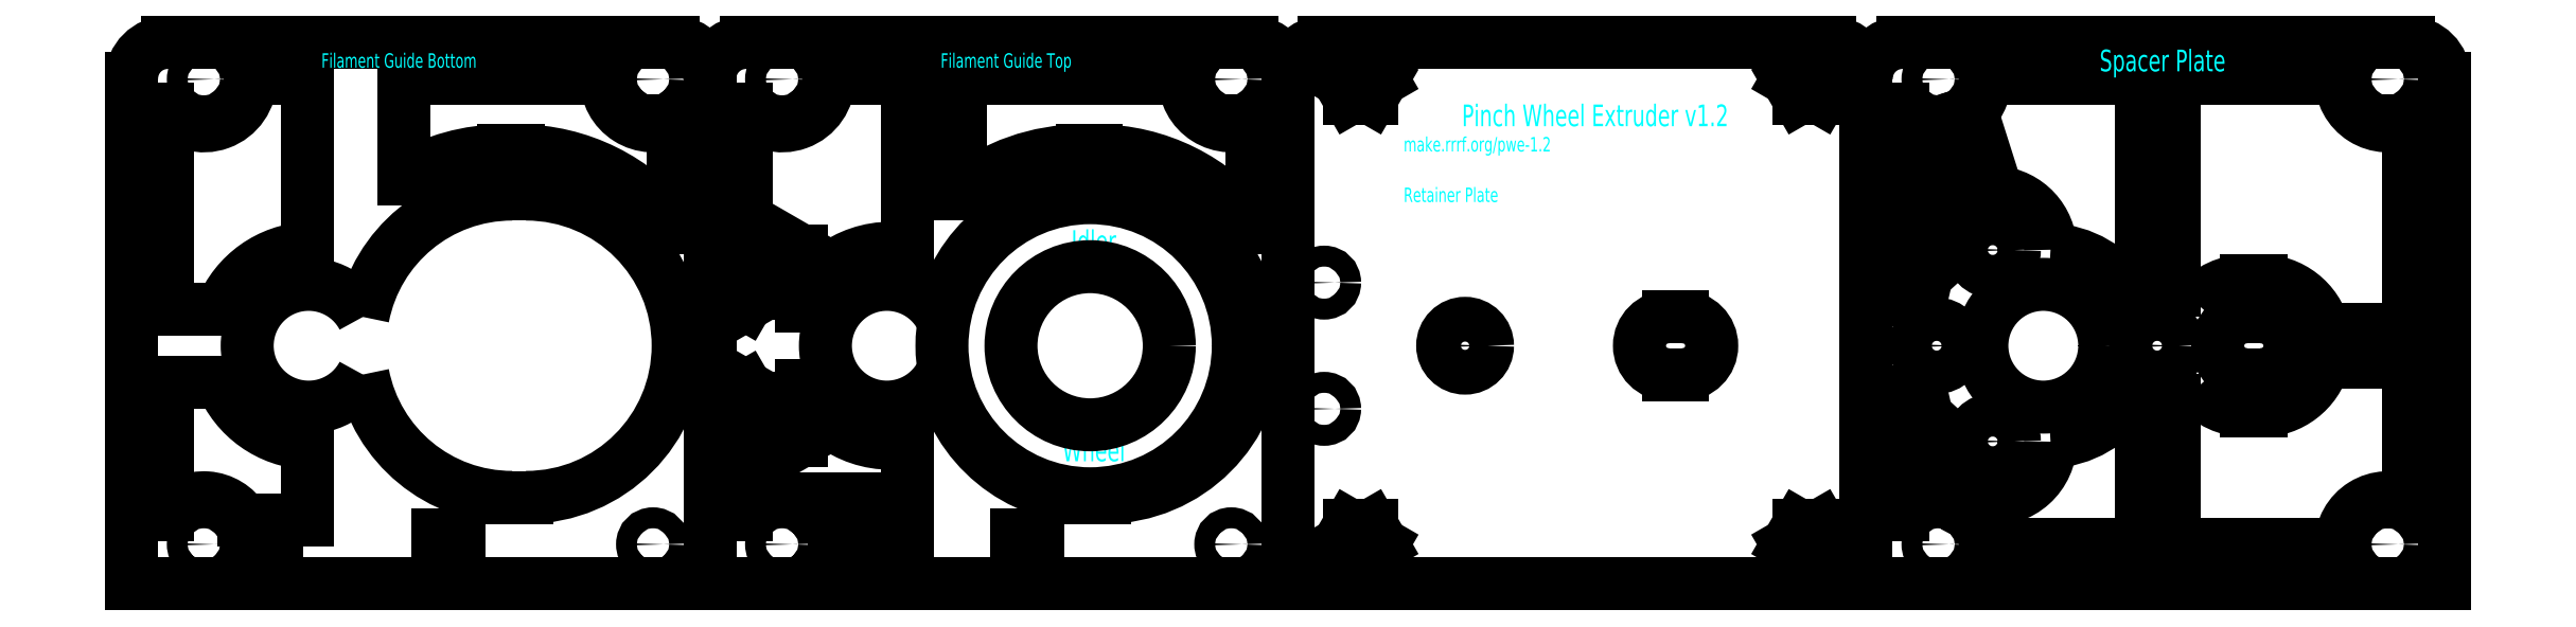
<metadata>
{"format":"dxf","ext":"dxf","renderer":"ezdxf+matplotlib","layout":"modelspace","background":"white","min_lineweight":24,"dpi":150}
</metadata>
<code>
0
SECTION
2
ENTITIES
0
CIRCLE
8
Filament Guide Bottom
10
10
20
8
30
0
40
1.45
0
CIRCLE
8
Filament Guide Bottom
10
10
20
72.4
30
0
40
1.45
0
CIRCLE
8
Filament Guide Bottom
10
72.15
20
72.4
30
0
40
1.45
0
CIRCLE
8
Filament Guide Bottom
10
72.15
20
8
30
0
40
1.45
0
ARC
8
Filament Guide Bottom
10
75
20
72.5
30
0
40
5
50
0
51
90
0
LINE
8
Filament Guide Bottom
10
5
20
77.5
30
0
11
75
21
77.5
31
0
0
ARC
8
Filament Guide Bottom
10
5
20
72.5
30
0
40
5
50
90
51
180
0
LINE
8
Filament Guide Bottom Honeycomb
10
75
20
66.61
30
0
11
75
21
51.83
31
0
0
ARC
8
Filament Guide Bottom Honeycomb
10
72.15
20
72.4
30
0
40
6.45
50
179.1
51
296.2
0
ARC
8
Filament Guide Bottom Honeycomb
10
53.5
20
35.5
30
0
40
27
50
37.22
51
90
0
LINE
8
Filament Guide Bottom Honeycomb
10
53.5
20
62.5
30
0
11
51.5
21
62.5
31
0
0
ARC
8
Filament Guide Bottom Honeycomb
10
10
20
72.4
30
0
40
6.45
50
219.2
51
0.8883
0
LINE
8
Filament Guide Bottom Honeycomb
10
16.45
20
72.5
30
0
11
24.38
21
72.5
31
0
0
LINE
8
Filament Guide Bottom Honeycomb
10
37.63
20
72.5
30
0
11
65.7
21
72.5
31
0
0
LINE
8
Filament Guide Bottom Honeycomb
10
5
20
12.07
30
0
11
5
21
30.5
31
0
0
LINE
8
Filament Guide Bottom Honeycomb
10
24.38
20
72.5
30
0
11
24.38
21
48.99
31
0
0
ARC
8
Filament Guide Bottom Honeycomb
10
51.5
20
35.5
30
0
40
27
50
90
51
120.9
0
LINE
8
Filament Guide Bottom Honeycomb
10
37.63
20
58.66
30
0
11
37.63
21
72.5
31
0
0
ARC
8
Filament Guide Bottom Honeycomb
10
25
20
35.5
30
0
40
13.5
50
201.7
51
267.3
0
LINE
8
Filament Guide Bottom Honeycomb
10
12.46
20
30.5
30
0
11
5
21
30.5
31
0
0
LINE
8
Filament Guide Bottom Honeycomb
10
5
20
68.33
30
0
11
5
21
40.5
31
0
0
MTEXT
8
Filament Guide Bottom Text
10
37
20
75
30
0
40
2
41
100
71
5
72
2
1
Filament\~Guide\~Bottom
7
standard
50
0
73
0
44
1
0
LINE
8
Filament Guide Bottom
10
42.42
20
9.3
30
0
11
45.33
21
9.3
31
0
0
LINE
8
Filament Guide Bottom
10
45.33
20
9.3
30
0
11
45.32
21
7
31
0
0
LINE
8
Filament Guide Bottom
10
45.32
20
7
30
0
11
42.43
21
7
31
0
0
LINE
8
Filament Guide Bottom
10
42.43
20
7
30
0
11
42.42
21
9.3
31
0
0
LINE
8
Filament Guide Bottom
10
20.07
20
9.35
30
0
11
17.17
21
9.35
31
0
0
LINE
8
Filament Guide Bottom
10
17.17
20
9.35
30
0
11
17.18
21
7
31
0
0
LINE
8
Filament Guide Bottom
10
17.18
20
7
30
0
11
20.07
21
7
31
0
0
LINE
8
Filament Guide Bottom
10
20.07
20
7
30
0
11
20.07
21
9.35
31
0
0
ARC
8
Filament Guide Bottom Honeycomb
10
10
20
8
30
0
40
6.45
50
31.29
51
140.8
0
LINE
8
Filament Guide Bottom Honeycomb
10
24.38
20
11.35
30
0
11
24.38
21
22.01
31
0
0
ARC
8
Filament Guide Bottom Honeycomb
10
25
20
35.5
30
0
40
13.5
50
92.65
51
158.3
0
LINE
8
Filament Guide Bottom Honeycomb
10
5
20
40.5
30
0
11
12.46
21
40.5
31
0
0
ARC
8
Filament Guide Bottom
10
54.63
20
35.5
30
0
40
21
50
270
51
90
0
LINE
8
Filament Guide Bottom
10
52.63
20
56.5
30
0
11
54.63
21
56.5
31
0
0
LINE
8
Filament Guide Bottom
10
52.63
20
14.5
30
0
11
54.63
21
14.5
31
0
0
ARC
8
Filament Guide Bottom
10
52.63
20
35.5
30
0
40
21
50
90
51
169.1
0
ARC
8
Filament Guide Bottom
10
52.63
20
35.5
30
0
40
21
50
190.9
51
270
0
ARC
8
Filament Guide Bottom
10
24.5
20
35.5
30
0
40
8.5
50
27.97
51
332
0
LINE
8
Filament Guide Bottom Honeycomb
10
15.51
20
11.35
30
0
11
24.38
21
11.35
31
0
0
LINE
8
Filament Guide Bottom
10
80
20
2.5
30
0
11
-7.1e-15
21
2.5
31
0
0
LINE
8
Filament Guide Bottom
10
-7.1e-15
20
2.5
30
0
11
0
21
72.5
31
0
0
CIRCLE
8
Filament Guide Top
10
90
20
8
30
0
40
1.45
0
CIRCLE
8
Filament Guide Top
10
90
20
72.4
30
0
40
1.45
0
CIRCLE
8
Filament Guide Top
10
152.2
20
72.4
30
0
40
1.45
0
CIRCLE
8
Filament Guide Top
10
152.2
20
8
30
0
40
1.45
0
ARC
8
Filament Guide Top
10
155
20
72.5
30
0
40
5
50
0
51
90
0
LINE
8
Filament Guide Top
10
85
20
77.5
30
0
11
155
21
77.5
31
0
0
ARC
8
Filament Guide Top
10
85
20
72.5
30
0
40
5
50
90
51
180
0
LINE
8
Filament Guide Top
10
85
20
47.3
30
0
11
82.35
21
45.77
31
0
0
LINE
8
Filament Guide Top
10
85
20
47.3
30
0
11
87.65
21
45.77
31
0
0
LINE
8
Filament Guide Top
10
87.65
20
45.77
30
0
11
87.65
21
42.71
31
0
0
LINE
8
Filament Guide Top
10
87.65
20
42.71
30
0
11
85
21
41.18
31
0
0
LINE
8
Filament Guide Top
10
82.35
20
45.77
30
0
11
82.35
21
42.71
31
0
0
LINE
8
Filament Guide Top
10
82.35
20
42.71
30
0
11
85
21
41.18
31
0
0
LINE
8
Filament Guide Top
10
85
20
29.82
30
0
11
82.35
21
28.29
31
0
0
LINE
8
Filament Guide Top
10
85
20
29.82
30
0
11
87.65
21
28.29
31
0
0
LINE
8
Filament Guide Top
10
87.65
20
28.29
30
0
11
87.65
21
25.23
31
0
0
LINE
8
Filament Guide Top
10
87.65
20
25.23
30
0
11
85
21
23.7
31
0
0
LINE
8
Filament Guide Top
10
82.35
20
28.29
30
0
11
82.35
21
25.23
31
0
0
LINE
8
Filament Guide Top
10
82.35
20
25.23
30
0
11
85
21
23.7
31
0
0
LINE
8
Filament Guide Top
10
122.4
20
9.3
30
0
11
125.3
21
9.3
31
0
0
LINE
8
Filament Guide Top
10
125.3
20
9.3
30
0
11
125.3
21
7
31
0
0
LINE
8
Filament Guide Top
10
125.3
20
7
30
0
11
122.4
21
7
31
0
0
LINE
8
Filament Guide Top
10
122.4
20
7
30
0
11
122.4
21
9.3
31
0
0
LINE
8
Filament Guide Top
10
97.17
20
9.35
30
0
11
100.1
21
9.35
31
0
0
LINE
8
Filament Guide Top
10
100.1
20
9.35
30
0
11
100.1
21
7
31
0
0
LINE
8
Filament Guide Top
10
100.1
20
7
30
0
11
97.17
21
7
31
0
0
LINE
8
Filament Guide Top
10
97.17
20
7
30
0
11
97.17
21
9.35
31
0
0
LINE
8
Filament Guide Top Honeycomb
10
105.1
20
8
30
0
11
105.1
21
14.35
31
0
0
LINE
8
Filament Guide Top Honeycomb
10
155
20
66.61
30
0
11
155
21
51.83
31
0
0
ARC
8
Filament Guide Top Honeycomb
10
152.2
20
72.4
30
0
40
6.45
50
179.1
51
296.2
0
ARC
8
Filament Guide Top Honeycomb
10
133.5
20
35.5
30
0
40
27
50
37.22
51
90
0
LINE
8
Filament Guide Top Honeycomb
10
133.5
20
62.5
30
0
11
131.5
21
62.5
31
0
0
LINE
8
Filament Guide Top Honeycomb
10
105.1
20
14.35
30
0
11
88.87
21
14.35
31
0
0
ARC
8
Filament Guide Top Honeycomb
10
90
20
8
30
0
40
6.45
50
100.1
51
140.8
0
LINE
8
Filament Guide Top Honeycomb
10
85
20
53.07
30
0
11
92.65
21
48.66
31
0
0
LINE
8
Filament Guide Top Honeycomb
10
92.65
20
48.66
30
0
11
92.65
21
40.95
31
0
0
LINE
8
Filament Guide Top Honeycomb
10
92.65
20
30.05
30
0
11
92.65
21
22.34
31
0
0
LINE
8
Filament Guide Top Honeycomb
10
92.65
20
22.34
30
0
11
85
21
17.93
31
0
0
LINE
8
Filament Guide Top Honeycomb
10
85
20
17.93
30
0
11
85
21
12.07
31
0
0
ARC
8
Filament Guide Top Honeycomb
10
105
20
35.5
30
0
40
13.5
50
79.87
51
156.2
0
LINE
8
Filament Guide Top Honeycomb
10
107.4
20
72.5
30
0
11
107.4
21
48.79
31
0
0
LINE
8
Filament Guide Top Honeycomb
10
107.4
20
72.5
30
0
11
96.45
21
72.5
31
0
0
LINE
8
Filament Guide Top Honeycomb
10
114.6
20
72.5
30
0
11
145.7
21
72.5
31
0
0
LINE
8
Filament Guide Top Honeycomb
10
114.6
20
72.5
30
0
11
114.6
21
56.58
31
0
0
ARC
8
Filament Guide Top Honeycomb
10
131.5
20
35.5
30
0
40
27
50
90
51
128.7
0
ARC
8
Filament Guide Top Honeycomb
10
105
20
35.5
30
0
40
13.5
50
203.8
51
280.1
0
LINE
8
Filament Guide Top Honeycomb
10
107.4
20
22.21
30
0
11
107.4
21
8
31
0
0
LINE
8
Filament Guide Top Honeycomb
10
105.1
20
8
30
0
11
107.4
21
8
31
0
0
MTEXT
8
Filament Guide Top Text
10
121
20
75
30
0
40
2
41
100
71
5
72
2
1
Filament\~Guide\~Top
7
standard
50
0
73
0
44
1
0
ARC
8
Filament Guide Top Honeycomb
10
90
20
72.4
30
0
40
6.45
50
219.2
51
0.8883
0
LINE
8
Filament Guide Top Honeycomb
10
85
20
53.07
30
0
11
85
21
68.33
31
0
0
MTEXT
8
Idler Wheel Text
10
133.1
20
21
30
0
40
3
41
100
71
5
72
2
1
Wheel
7
standard
50
0
73
0
44
1
0
MTEXT
8
Idler Wheel Text
10
133.1
20
50
30
0
40
3
41
100
71
5
72
2
1
Idler
7
standard
50
0
73
0
44
1
0
CIRCLE
8
Idler Wheel
10
132.6
20
35.5
30
0
40
10.95
0
CIRCLE
8
Idler Wheel
10
132.6
20
35.5
30
0
40
20.5
0
ARC
8
Filament Guide Top
10
134.6
20
35.5
30
0
40
21
50
270
51
90
0
LINE
8
Filament Guide Top
10
132.6
20
56.5
30
0
11
134.6
21
56.5
31
0
0
LINE
8
Filament Guide Top
10
132.6
20
14.5
30
0
11
134.6
21
14.5
31
0
0
ARC
8
Filament Guide Top
10
132.6
20
35.5
30
0
40
21
50
90
51
169.1
0
ARC
8
Filament Guide Top
10
132.6
20
35.5
30
0
40
21
50
190.9
51
270
0
ARC
8
Filament Guide Top
10
104.5
20
35.5
30
0
40
8.5
50
27.97
51
332
0
LINE
8
Filament Guide Top
10
160
20
2.5
30
0
11
80
21
2.5
31
0
0
LINE
8
Filament Guide Top
10
80
20
2.5
30
0
11
80
21
72.5
31
0
0
ARC
8
Retainer Plate
10
235
20
72.5
30
0
40
5
50
0
51
90
0
LINE
8
Retainer Plate
10
165
20
77.5
30
0
11
235
21
77.5
31
0
0
ARC
8
Retainer Plate
10
165
20
72.5
30
0
40
5
50
90
51
180
0
CIRCLE
8
Retainer Plate
10
165
20
44.24
30
0
40
1.45
0
CIRCLE
8
Retainer Plate
10
165
20
26.76
30
0
40
1.45
0
MTEXT
8
Retainer Plate Text
10
176
20
57.4
30
0
40
2
41
100
71
1
72
2
1
Retainer\~Plate
7
standard
50
0
73
0
44
1
0
LINE
8
Retainer Plate
10
166.9
20
72.4
30
0
11
168.5
21
69.75
31
0
0
LINE
8
Retainer Plate
10
166.9
20
72.4
30
0
11
168.5
21
75.05
31
0
0
LINE
8
Retainer Plate
10
168.5
20
75.05
30
0
11
171.5
21
75.05
31
0
0
LINE
8
Retainer Plate
10
171.5
20
75.05
30
0
11
173.1
21
72.4
31
0
0
LINE
8
Retainer Plate
10
168.5
20
69.75
30
0
11
171.5
21
69.75
31
0
0
LINE
8
Retainer Plate
10
171.5
20
69.75
30
0
11
173.1
21
72.4
31
0
0
LINE
8
Retainer Plate
10
229.1
20
72.4
30
0
11
230.6
21
69.75
31
0
0
LINE
8
Retainer Plate
10
229.1
20
72.4
30
0
11
230.6
21
75.05
31
0
0
LINE
8
Retainer Plate
10
230.6
20
75.05
30
0
11
233.7
21
75.05
31
0
0
LINE
8
Retainer Plate
10
233.7
20
75.05
30
0
11
235.2
21
72.4
31
0
0
LINE
8
Retainer Plate
10
230.6
20
69.75
30
0
11
233.7
21
69.75
31
0
0
LINE
8
Retainer Plate
10
233.7
20
69.75
30
0
11
235.2
21
72.4
31
0
0
LINE
8
Retainer Plate
10
229.1
20
8
30
0
11
230.6
21
5.35
31
0
0
LINE
8
Retainer Plate
10
229.1
20
8
30
0
11
230.6
21
10.65
31
0
0
LINE
8
Retainer Plate
10
230.6
20
10.65
30
0
11
233.7
21
10.65
31
0
0
LINE
8
Retainer Plate
10
233.7
20
10.65
30
0
11
235.2
21
8
31
0
0
LINE
8
Retainer Plate
10
230.6
20
5.35
30
0
11
233.7
21
5.35
31
0
0
LINE
8
Retainer Plate
10
233.7
20
5.35
30
0
11
235.2
21
8
31
0
0
LINE
8
Retainer Plate
10
166.9
20
8
30
0
11
168.5
21
5.35
31
0
0
LINE
8
Retainer Plate
10
166.9
20
8
30
0
11
168.5
21
10.65
31
0
0
LINE
8
Retainer Plate
10
168.5
20
10.65
30
0
11
171.5
21
10.65
31
0
0
LINE
8
Retainer Plate
10
171.5
20
10.65
30
0
11
173.1
21
8
31
0
0
LINE
8
Retainer Plate
10
168.5
20
5.35
30
0
11
171.5
21
5.35
31
0
0
LINE
8
Retainer Plate
10
171.5
20
5.35
30
0
11
173.1
21
8
31
0
0
CIRCLE
8
Retainer Plate
10
184.5
20
35.5
30
0
40
3.1
0
ARC
8
Retainer Plate
10
212.6
20
35.5
30
0
40
4
50
90
51
270
0
LINE
8
Retainer Plate
10
212.6
20
39.5
30
0
11
214.6
21
39.5
31
0
0
ARC
8
Retainer Plate
10
214.6
20
35.5
30
0
40
4
50
270
51
90
0
LINE
8
Retainer Plate
10
214.6
20
31.5
30
0
11
212.6
21
31.5
31
0
0
MTEXT
8
Retainer Plate Text
10
202.5
20
67.4
30
0
40
3
41
100
71
5
72
2
1
Pinch\~Wheel\~Extruder\~v1.2
7
standard
50
0
73
0
44
1
0
MTEXT
8
Retainer Plate Text
10
176
20
64.4
30
0
40
2
41
100
71
1
72
2
1
make.rrrf.org/pwe-1.2
7
standard
50
0
73
0
44
1
0
LINE
8
Retainer Plate
10
240
20
2.5
30
0
11
160
21
2.5
31
0
0
LINE
8
Retainer Plate
10
160
20
2.5
30
0
11
160
21
72.5
31
0
0
LINE
8
Retainer Plate
10
240
20
72.5
30
0
11
240
21
2.5
31
0
0
CIRCLE
8
Spacer Plate
10
250
20
8
30
0
40
1.45
0
CIRCLE
8
Spacer Plate
10
250
20
72.4
30
0
40
1.45
0
CIRCLE
8
Spacer Plate
10
312.1
20
72.4
30
0
40
1.45
0
CIRCLE
8
Spacer Plate
10
312.1
20
8
30
0
40
1.45
0
ARC
8
Spacer Plate
10
315
20
72.5
30
0
40
5
50
0
51
90
0
LINE
8
Spacer Plate
10
315
20
77.5
30
0
11
245
21
77.5
31
0
0
ARC
8
Spacer Plate
10
245
20
72.5
30
0
40
5
50
90
51
180
0
CIRCLE
8
Spacer Plate
10
257.5
20
48.75
30
0
40
3
0
CIRCLE
8
Spacer Plate
10
249.8
20
35.5
30
0
40
3
0
CIRCLE
8
Spacer Plate
10
257.5
20
22.25
30
0
40
3
0
CIRCLE
8
Spacer Plate
10
280.2
20
35.5
30
0
40
3
0
ARC
8
Spacer Plate Honeycomb
10
249.8
20
35.5
30
0
40
8
50
76.06
51
126.4
0
LINE
8
Spacer Plate Honeycomb
10
245
20
68.33
30
0
11
245
21
41.94
31
0
0
ARC
8
Spacer Plate Honeycomb
10
265
20
35.5
30
0
40
13.3
50
31.61
51
87.85
0
ARC
8
Spacer Plate Honeycomb
10
280.2
20
35.5
30
0
40
8
50
106.4
51
119.4
0
LINE
8
Spacer Plate Honeycomb
10
256.4
20
72.5
30
0
11
278
21
72.5
31
0
0
LINE
8
Spacer Plate Honeycomb
10
278
20
72.5
30
0
11
278
21
43.18
31
0
0
LINE
8
Spacer Plate Honeycomb
10
282.7
20
43.12
30
0
11
282.7
21
72.5
31
0
0
LINE
8
Spacer Plate Honeycomb
10
282.7
20
72.5
30
0
11
305.7
21
72.5
31
0
0
LINE
8
Spacer Plate Honeycomb
10
315
20
66.61
30
0
11
315
21
37.75
31
0
0
LINE
8
Spacer Plate Honeycomb
10
315
20
33.16
30
0
11
315
21
13.79
31
0
0
LINE
8
Spacer Plate Honeycomb
10
305.7
20
8
30
0
11
282.7
21
8
31
0
0
LINE
8
Spacer Plate Honeycomb
10
282.7
20
8
30
0
11
282.7
21
27.88
31
0
0
LINE
8
Spacer Plate Honeycomb
10
278
20
27.82
30
0
11
278
21
8
31
0
0
LINE
8
Spacer Plate Honeycomb
10
278
20
8
30
0
11
256.4
21
8
31
0
0
LINE
8
Spacer Plate Honeycomb
10
245
20
29.06
30
0
11
245
21
12.07
31
0
0
ARC
8
Spacer Plate Honeycomb
10
312.1
20
72.4
30
0
40
6.45
50
179.1
51
296.2
0
ARC
8
Spacer Plate Honeycomb
10
312.1
20
8
30
0
40
6.45
50
63.78
51
180
0
ARC
8
Spacer Plate Honeycomb
10
280.2
20
35.5
30
0
40
8
50
240.6
51
253.6
0
ARC
8
Spacer Plate Honeycomb
10
265
20
35.5
30
0
40
13.3
50
272.2
51
328.4
0
ARC
8
Spacer Plate Honeycomb
10
249.8
20
35.5
30
0
40
8
50
233.6
51
283.9
0
ARC
8
Spacer Plate Honeycomb
10
250
20
8
30
0
40
6.45
50
89.96
51
140.8
0
ARC
8
Spacer Plate Honeycomb
10
250
20
8
30
0
40
6.45
50
0
51
34.52
0
ARC
8
Spacer Plate Honeycomb
10
257.5
20
22.25
30
0
40
8
50
136.7
51
220.2
0
ARC
8
Spacer Plate Honeycomb
10
257.5
20
22.25
30
0
40
8
50
264.3
51
359.7
0
ARC
8
Spacer Plate Honeycomb
10
250
20
72.4
30
0
40
6.45
50
219.2
51
259.9
0
ARC
8
Spacer Plate Honeycomb
10
250
20
72.4
30
0
40
6.45
50
315.3
51
0.8883
0
ARC
8
Spacer Plate Honeycomb
10
257.5
20
48.75
30
0
40
8
50
129.6
51
223.3
0
ARC
8
Spacer Plate Honeycomb
10
257.5
20
48.75
30
0
40
8
50
0.2908
51
85.57
0
LINE
8
Spacer Plate Honeycomb
10
248.9
20
66.05
30
0
11
252.4
21
54.91
31
0
0
LINE
8
Spacer Plate Honeycomb
10
254.6
20
67.86
30
0
11
258.1
21
56.73
31
0
0
LINE
8
Spacer Plate Honeycomb
10
251.4
20
17.08
30
0
11
250
21
14.45
31
0
0
LINE
8
Spacer Plate Honeycomb
10
256.7
20
14.29
30
0
11
255.3
21
11.66
31
0
0
MTEXT
8
Spacer Plate Text
10
281
20
75
30
0
40
3
41
100
71
5
72
2
1
Spacer\~Plate
7
standard
50
0
73
0
44
1
0
CIRCLE
8
Spacer Plate
10
264.5
20
35.5
30
0
40
8.5
0
ARC
8
Spacer Plate
10
292.6
20
35.5
30
0
40
4
50
90
51
270
0
LINE
8
Spacer Plate
10
292.6
20
39.5
30
0
11
294.6
21
39.5
31
0
0
ARC
8
Spacer Plate
10
294.6
20
35.5
30
0
40
4
50
270
51
90
0
LINE
8
Spacer Plate
10
294.6
20
31.5
30
0
11
292.6
21
31.5
31
0
0
LINE
8
Spacer Plate Honeycomb
10
292.6
20
44.5
30
0
11
294.6
21
44.5
31
0
0
LINE
8
Spacer Plate Honeycomb
10
294.6
20
26.5
30
0
11
292.6
21
26.5
31
0
0
ARC
8
Spacer Plate Honeycomb
10
292.6
20
35.5
30
0
40
9
50
90
51
139.8
0
ARC
8
Spacer Plate Honeycomb
10
280.2
20
35.5
30
0
40
8
50
46.56
51
72.31
0
ARC
8
Spacer Plate Honeycomb
10
292.6
20
35.5
30
0
40
9
50
220.2
51
270
0
ARC
8
Spacer Plate Honeycomb
10
280.2
20
35.5
30
0
40
8
50
287.7
51
313.4
0
LINE
8
Spacer Plate Honeycomb
10
303.3
20
33.16
30
0
11
315
21
33.16
31
0
0
ARC
8
Spacer Plate Honeycomb
10
294.6
20
35.5
30
0
40
9
50
270
51
344.9
0
ARC
8
Spacer Plate Honeycomb
10
294.6
20
35.5
30
0
40
9
50
14.48
51
90
0
LINE
8
Spacer Plate Honeycomb
10
315
20
37.75
30
0
11
303.3
21
37.75
31
0
0
LINE
8
Spacer Plate
10
240
20
2.5
30
0
11
320
21
2.5
31
0
0
LINE
8
Spacer Plate
10
320
20
2.5
30
0
11
320
21
72.5
31
0
0
ENDSEC
0
EOF

</code>
